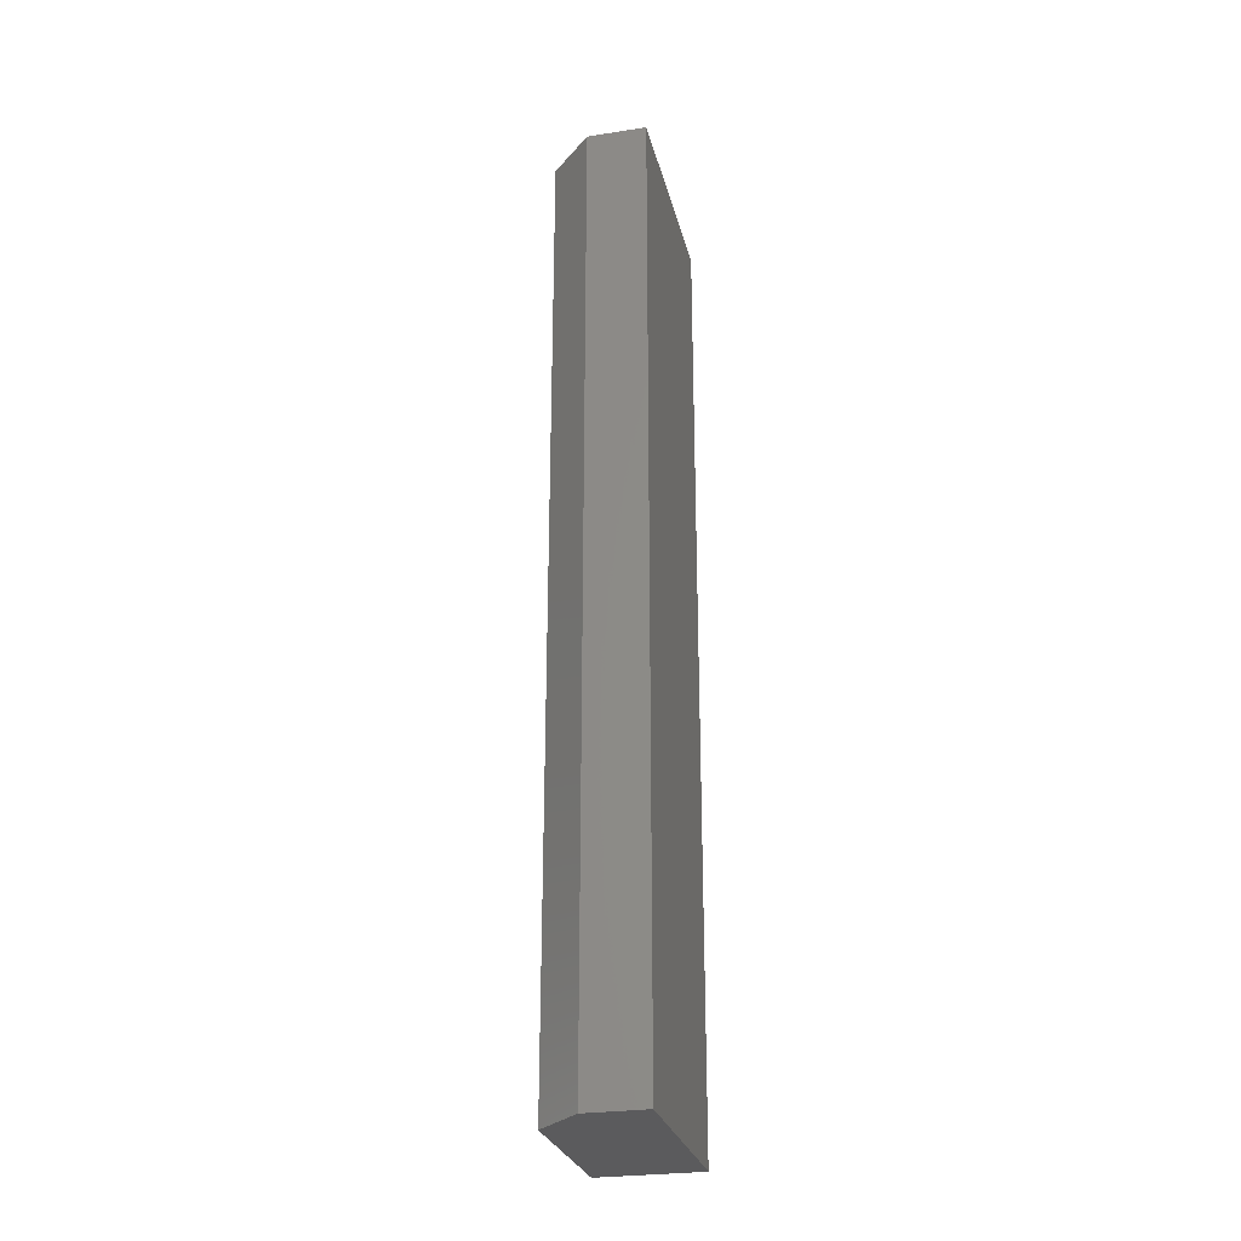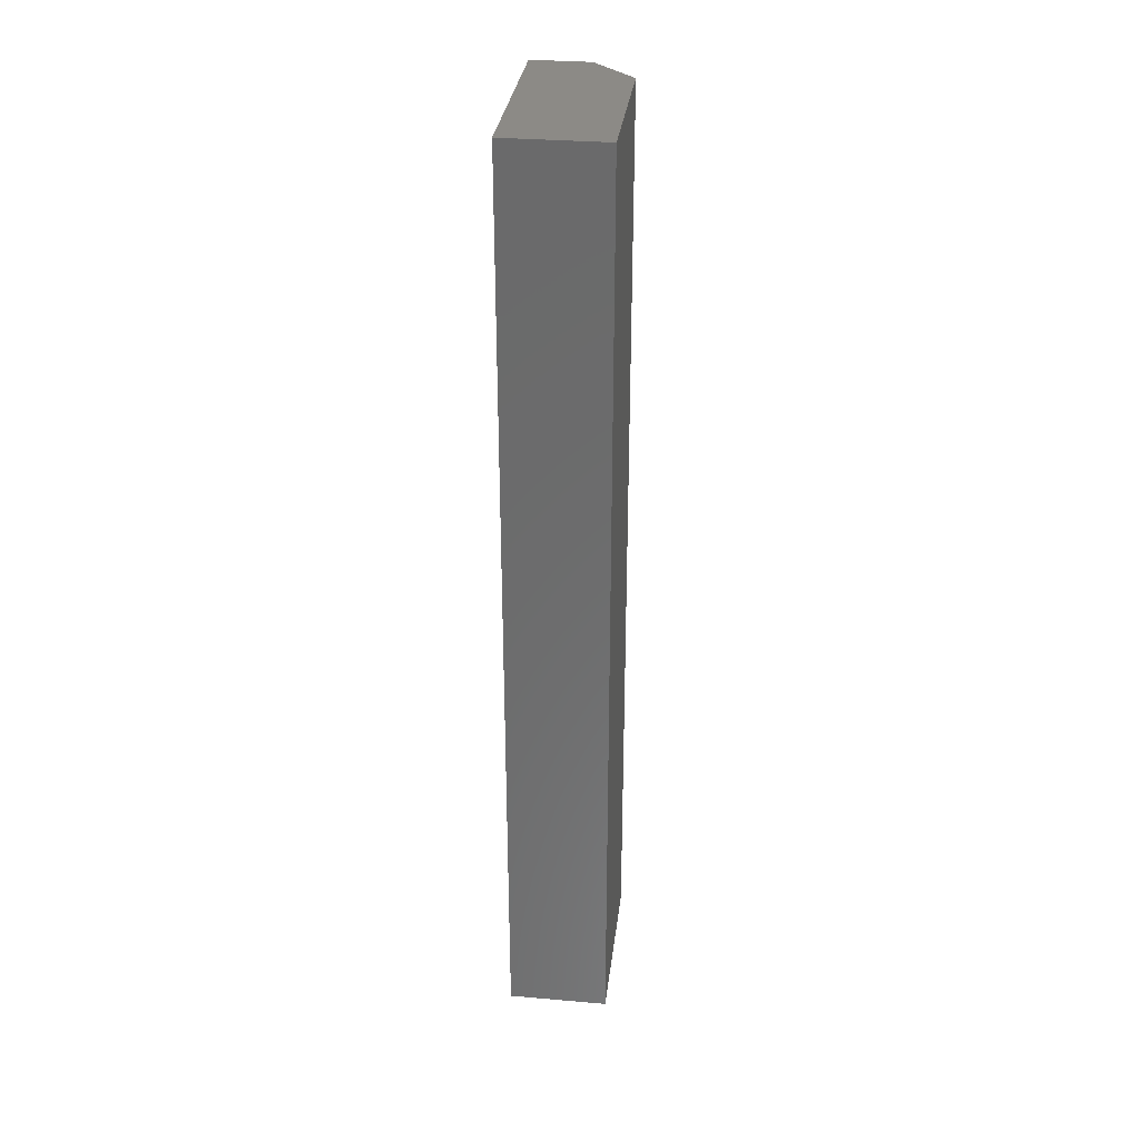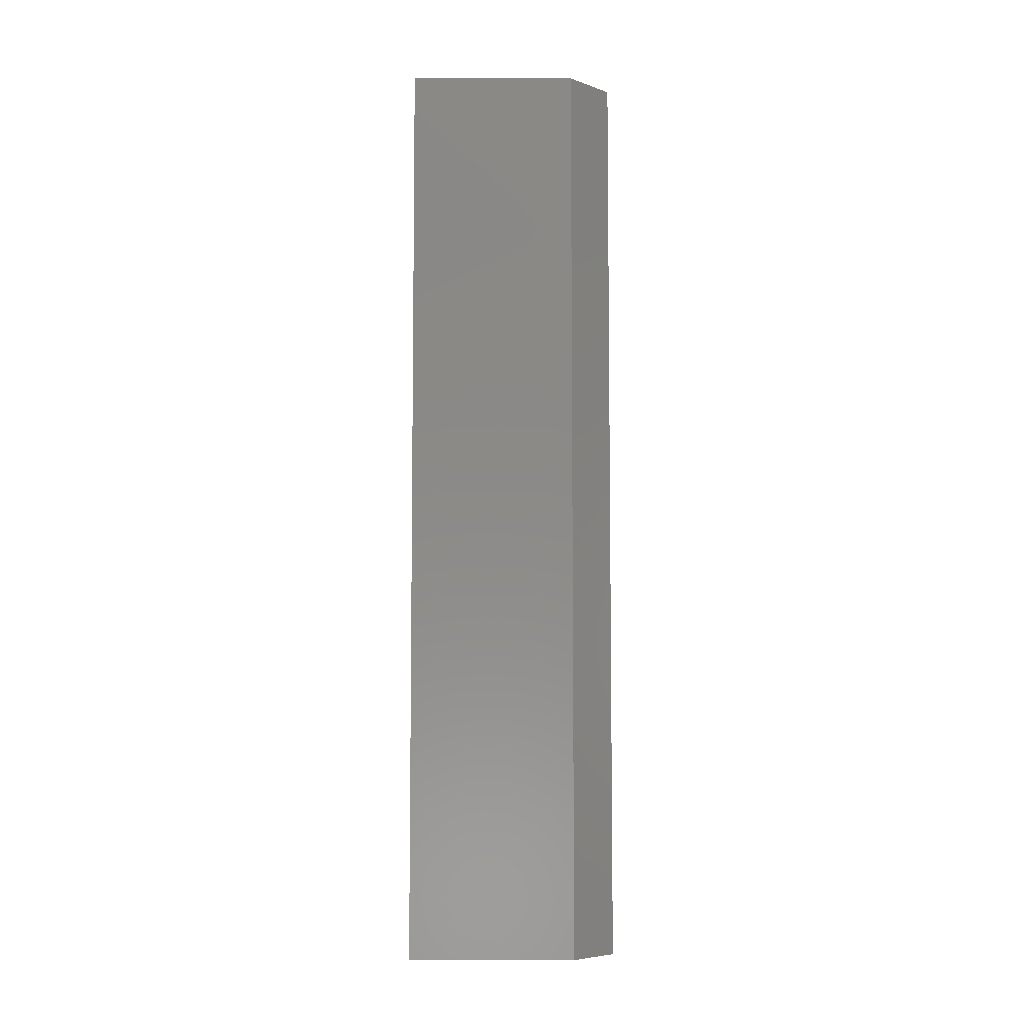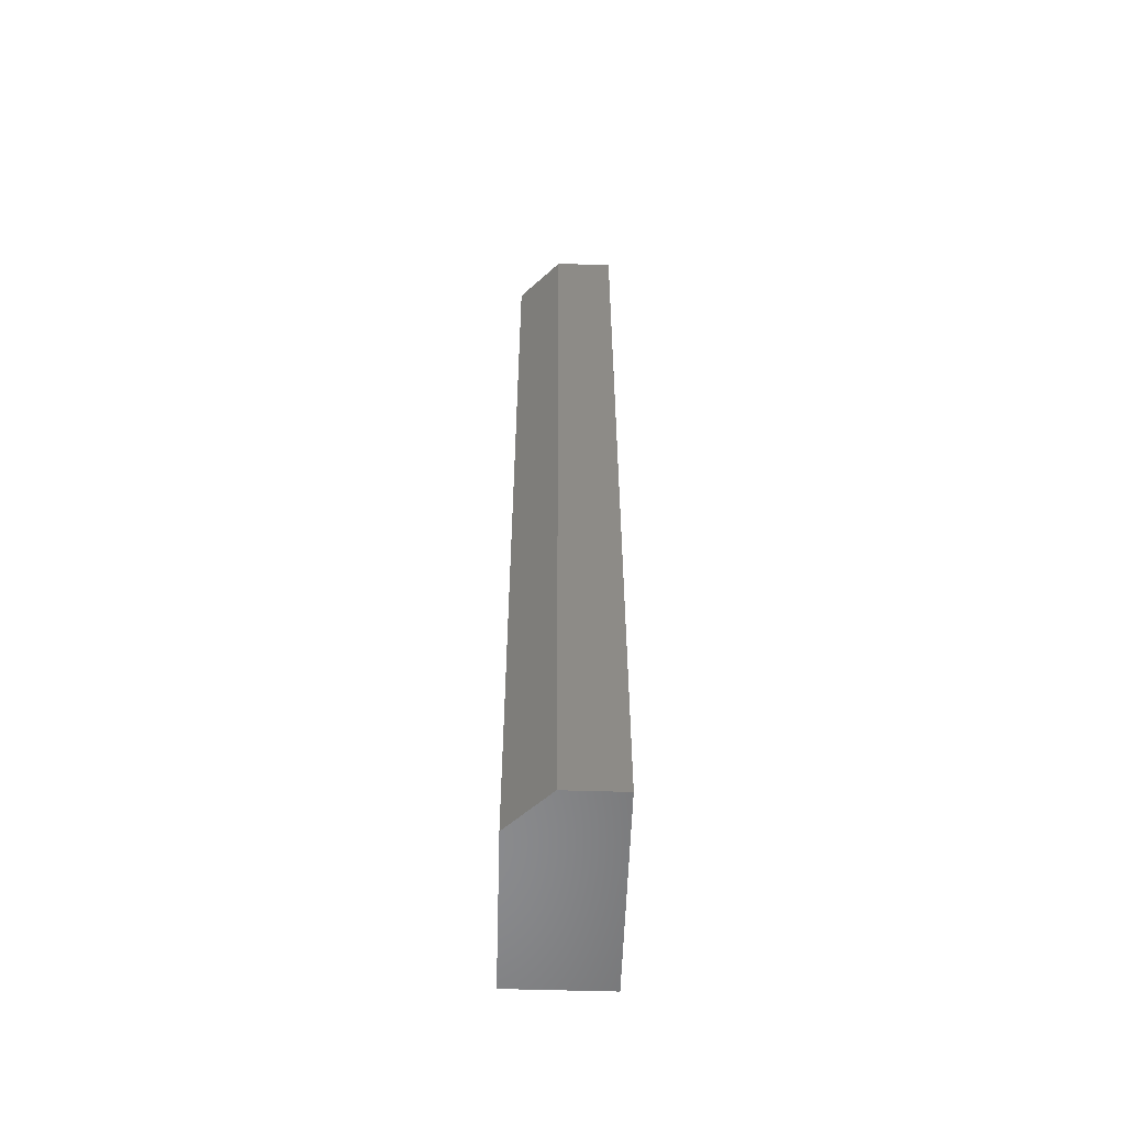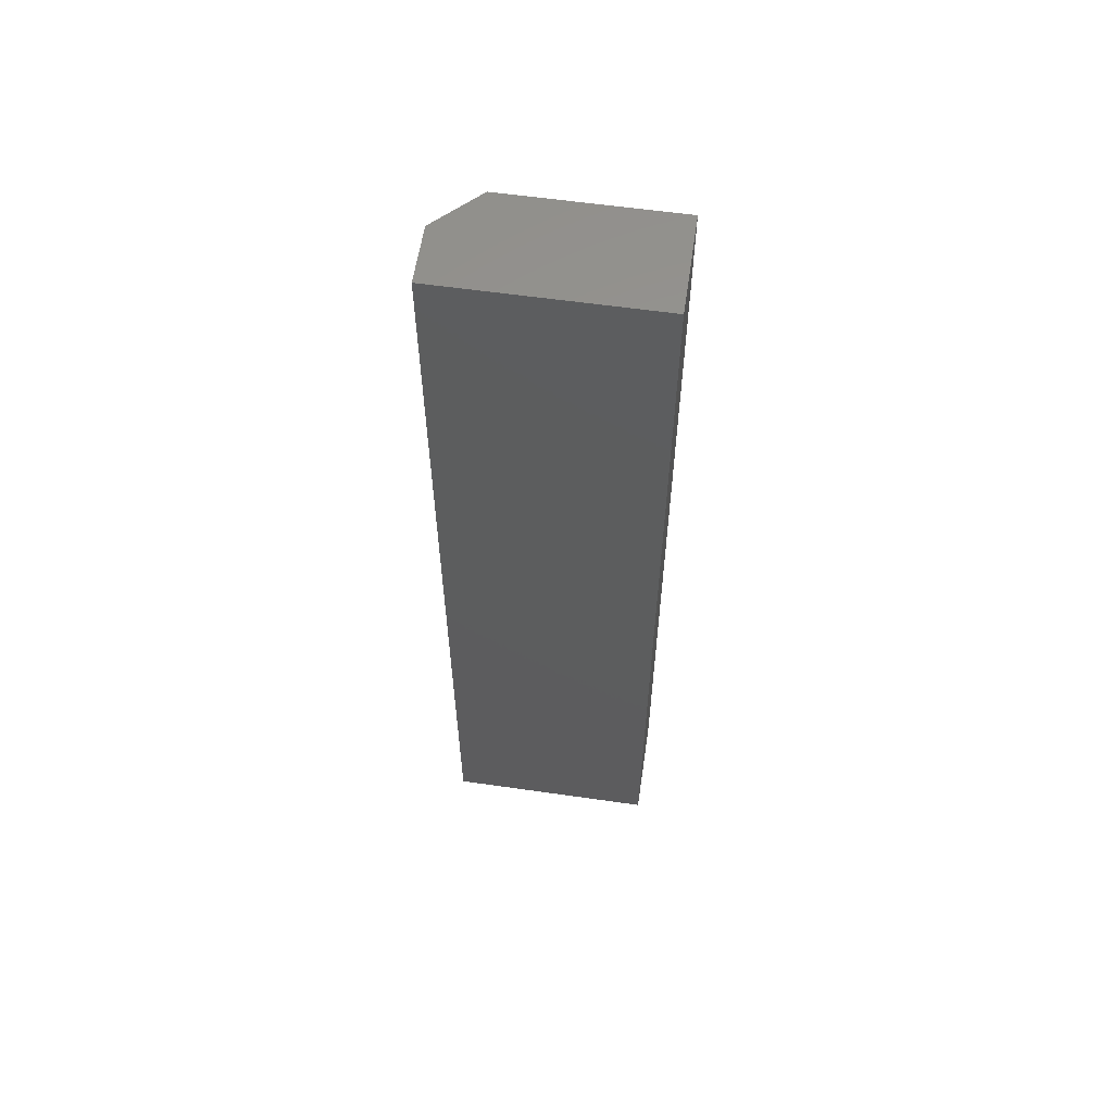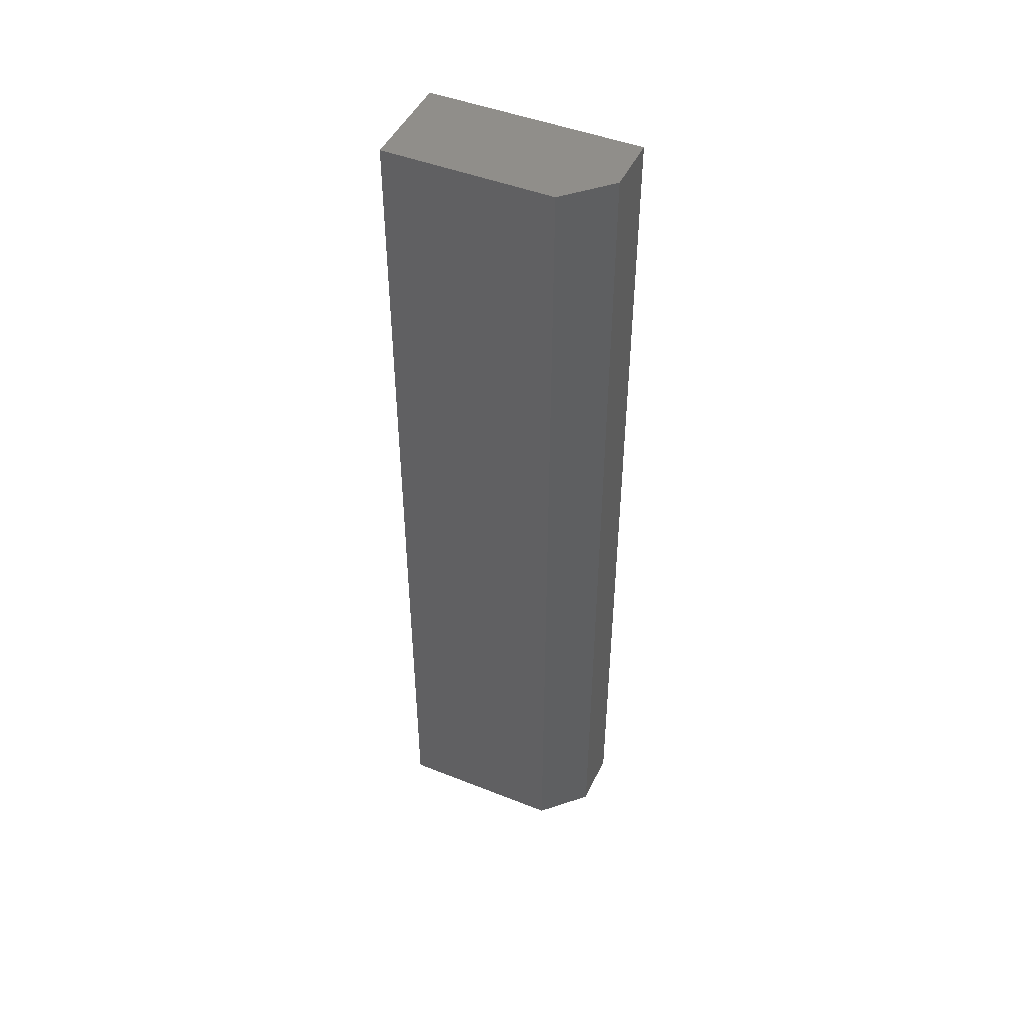
<metadata>
{"format":"stl","ext":"stl","renderer":"f3d","projection":"perspective","resolution":1024,"background":"white","views":[{"elev":-27.4,"azim":-166.7,"up":"+Y"},{"elev":31.6,"azim":6.9,"up":"+Y"},{"elev":-6.3,"azim":89.6,"up":"+Y"},{"elev":-56.4,"azim":178.2,"up":"+Y"},{"elev":59.0,"azim":-81.6,"up":"+Y"},{"elev":46.5,"azim":114.3,"up":"+Y"}]}
</metadata>
<code>
# stl→obj: 10 verts, 16 faces
v -0.02549 0.07936 0
v -0.02549 0.2521 0
v -0.0148 0.07936 0
v -0.0148 0.2521 0
v -0.02549 0.2521 0.03906
v -0.00699 0.2521 0.03906
v -0.00699 0.2521 0.007812
v -0.00699 0.07936 0.03906
v -0.00699 0.07936 0.007812
v -0.02549 0.07936 0.03906
f 1 2 3
f 3 2 4
f 5 6 2
f 2 6 7
f 2 7 4
f 8 9 6
f 6 9 7
f 8 10 9
f 9 10 1
f 9 1 3
f 9 3 7
f 7 3 4
f 10 8 5
f 5 8 6
f 5 2 10
f 10 2 1

</code>
